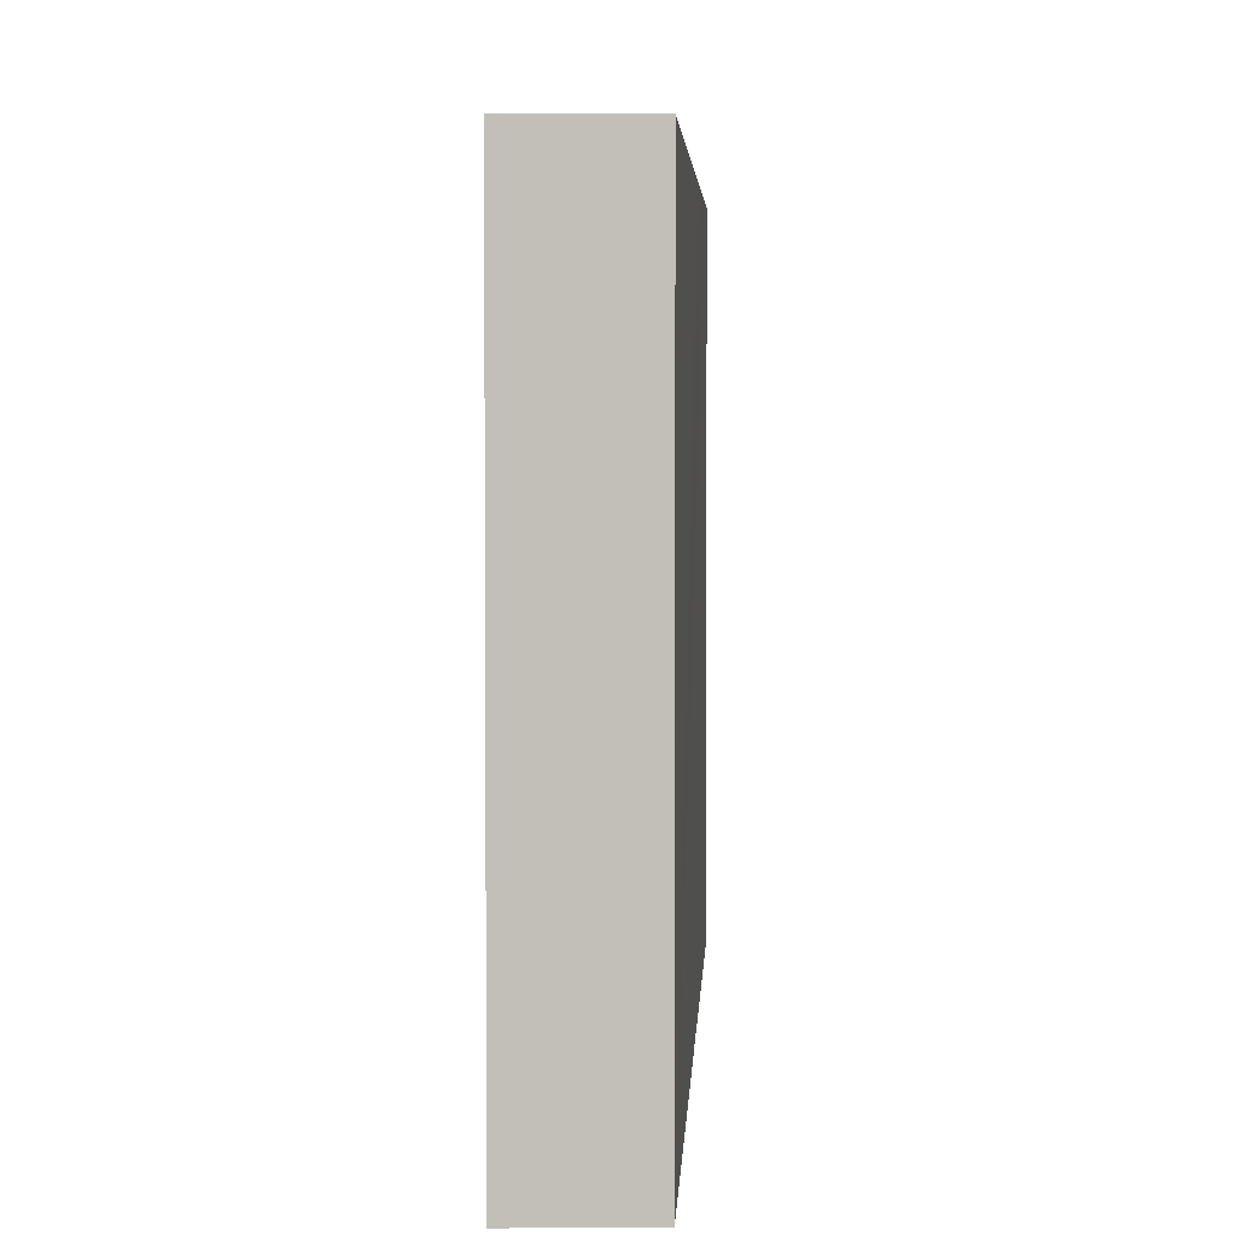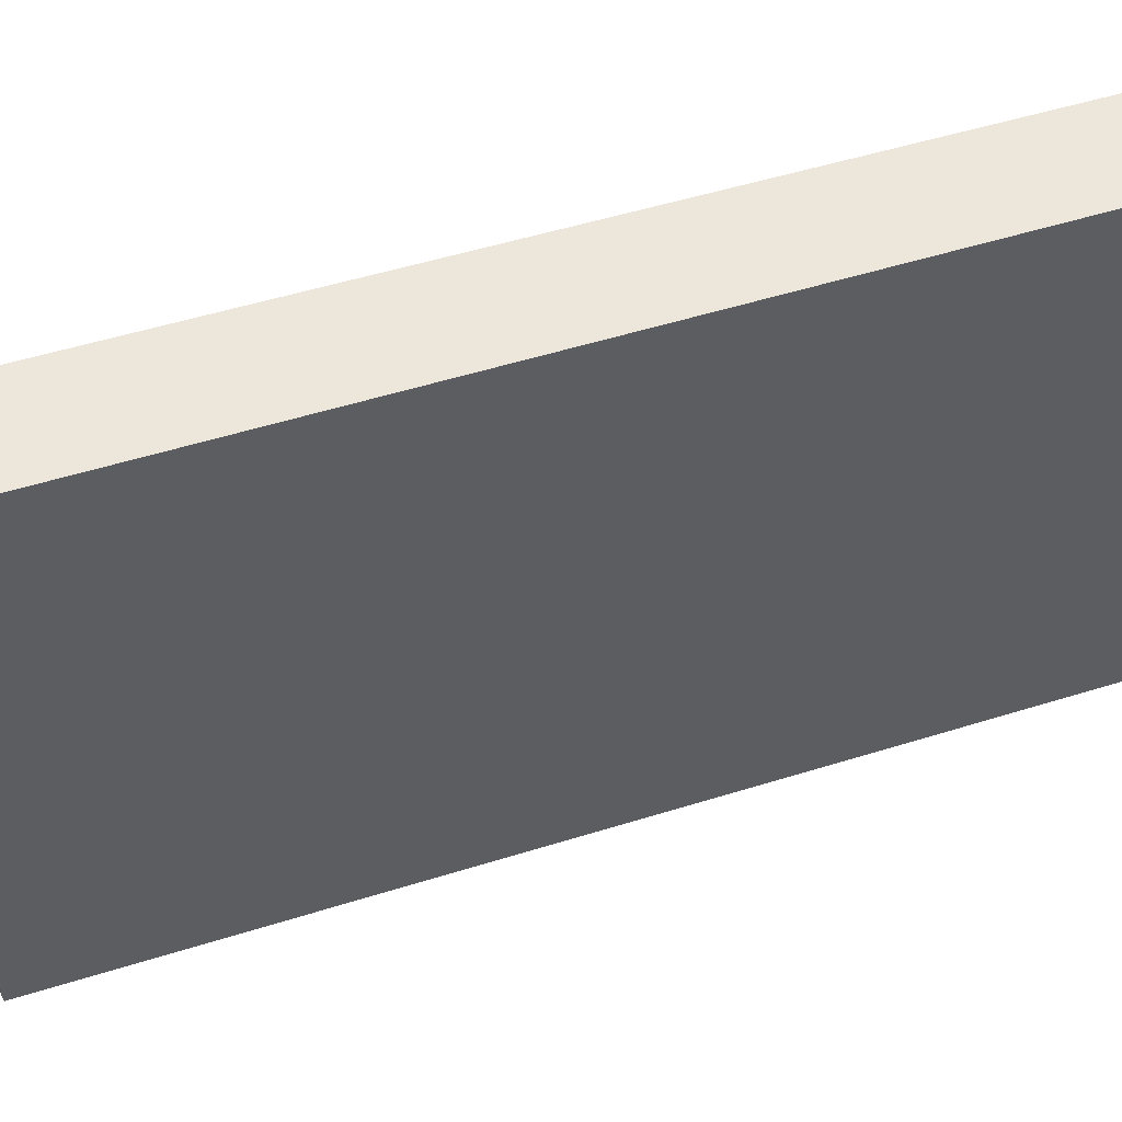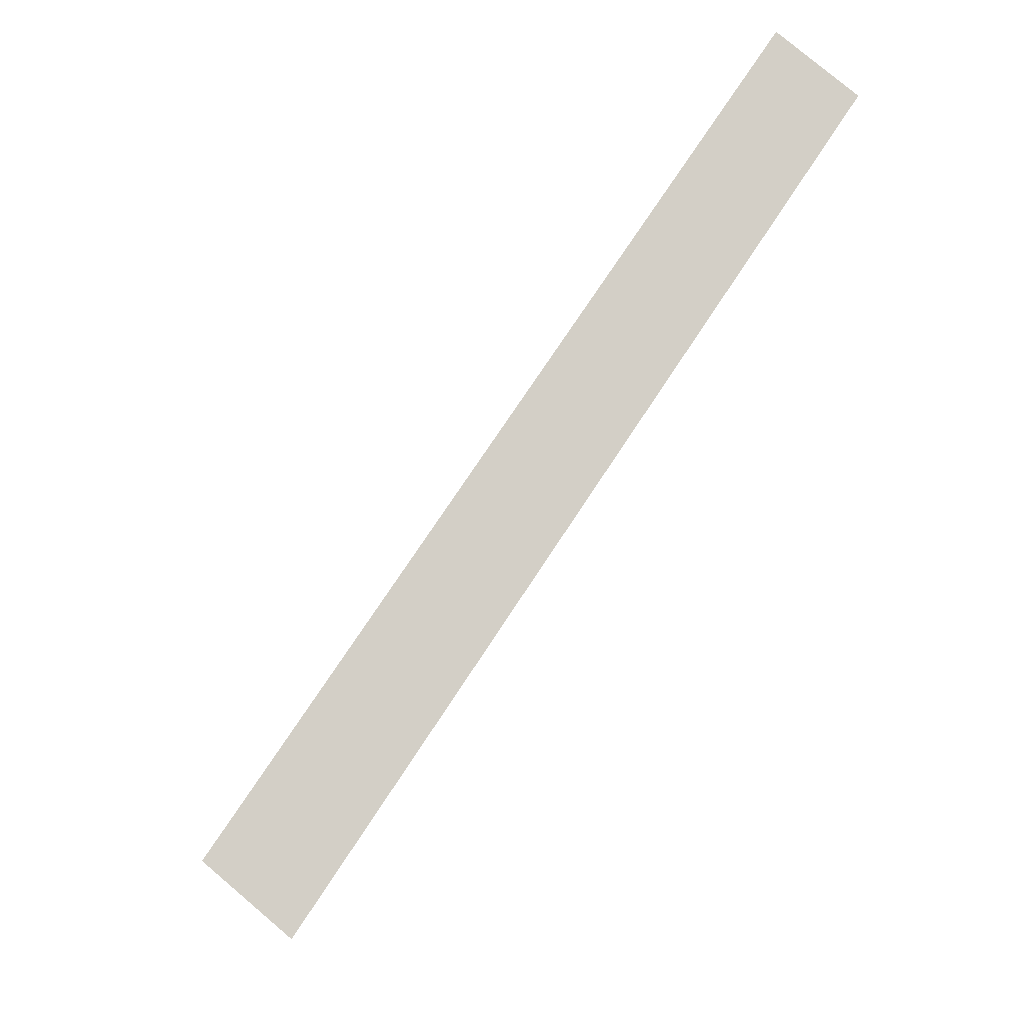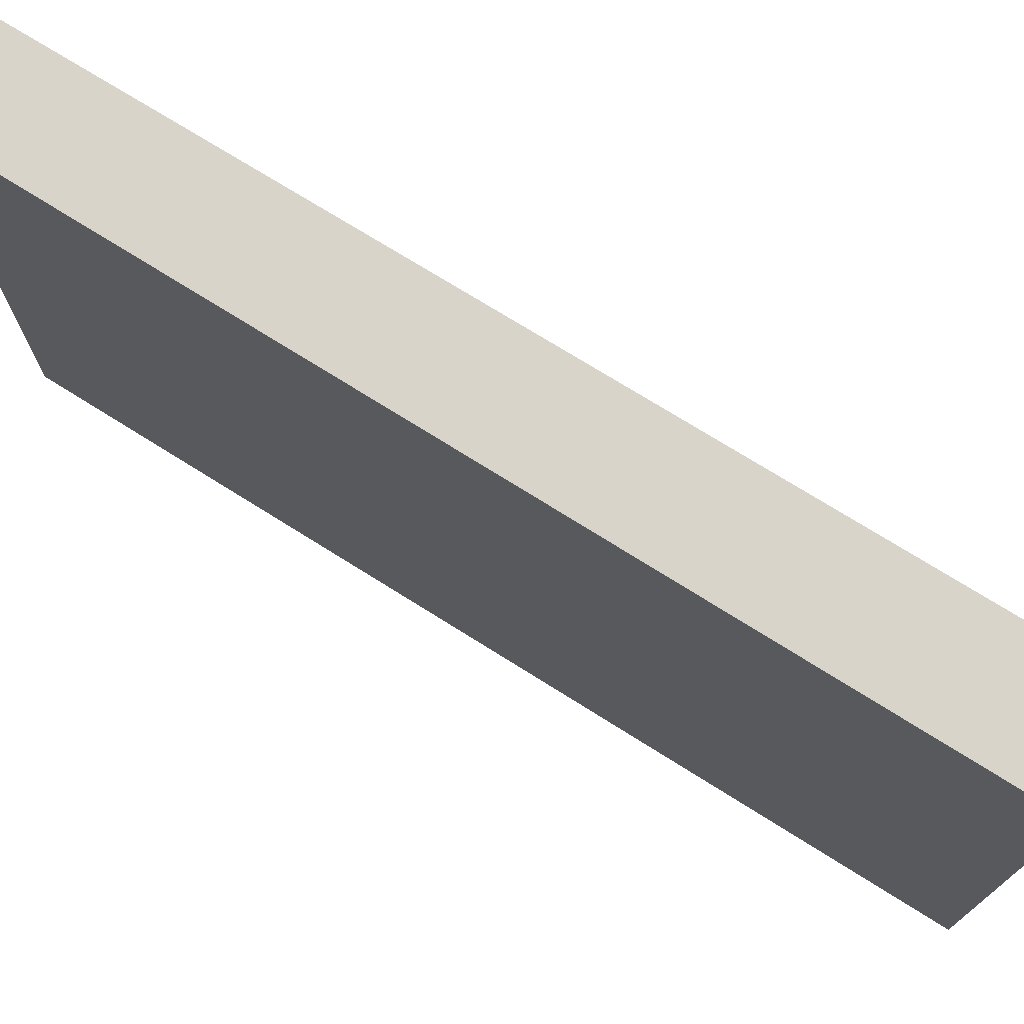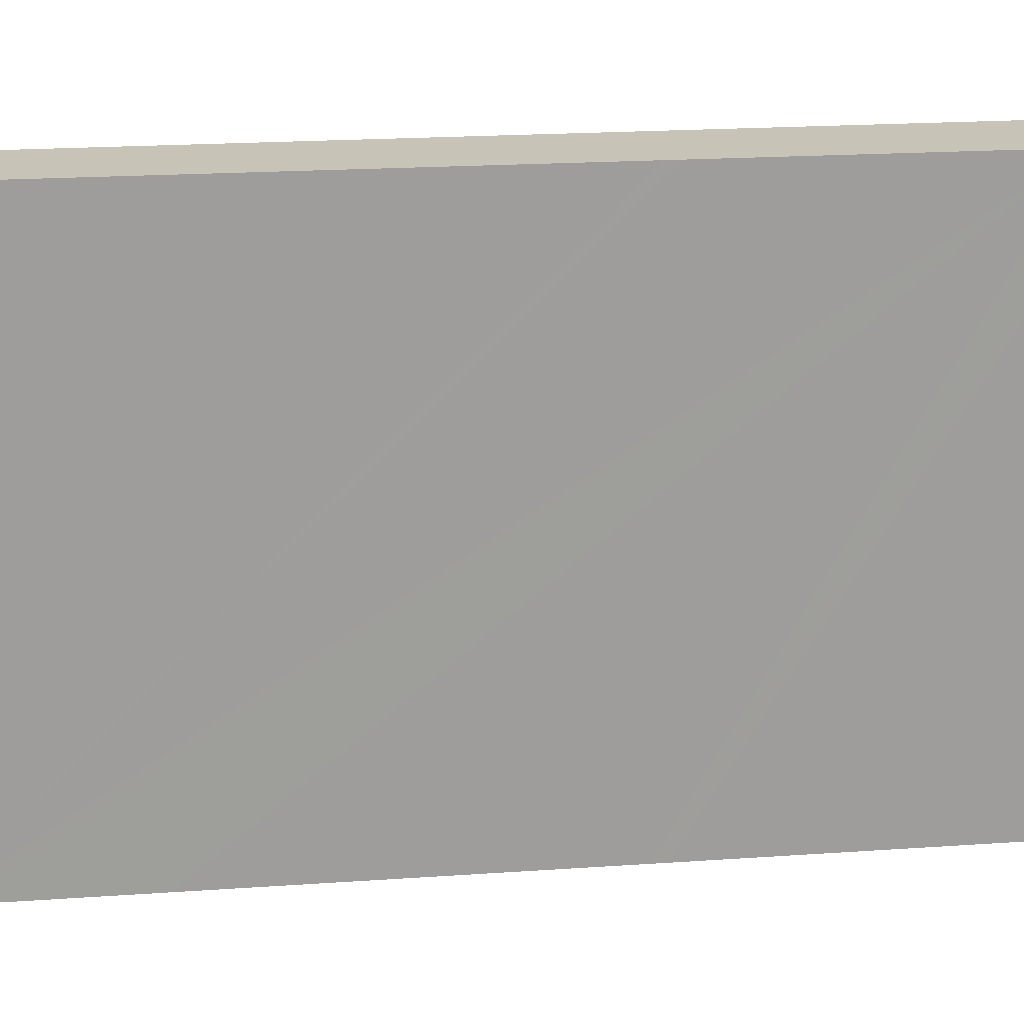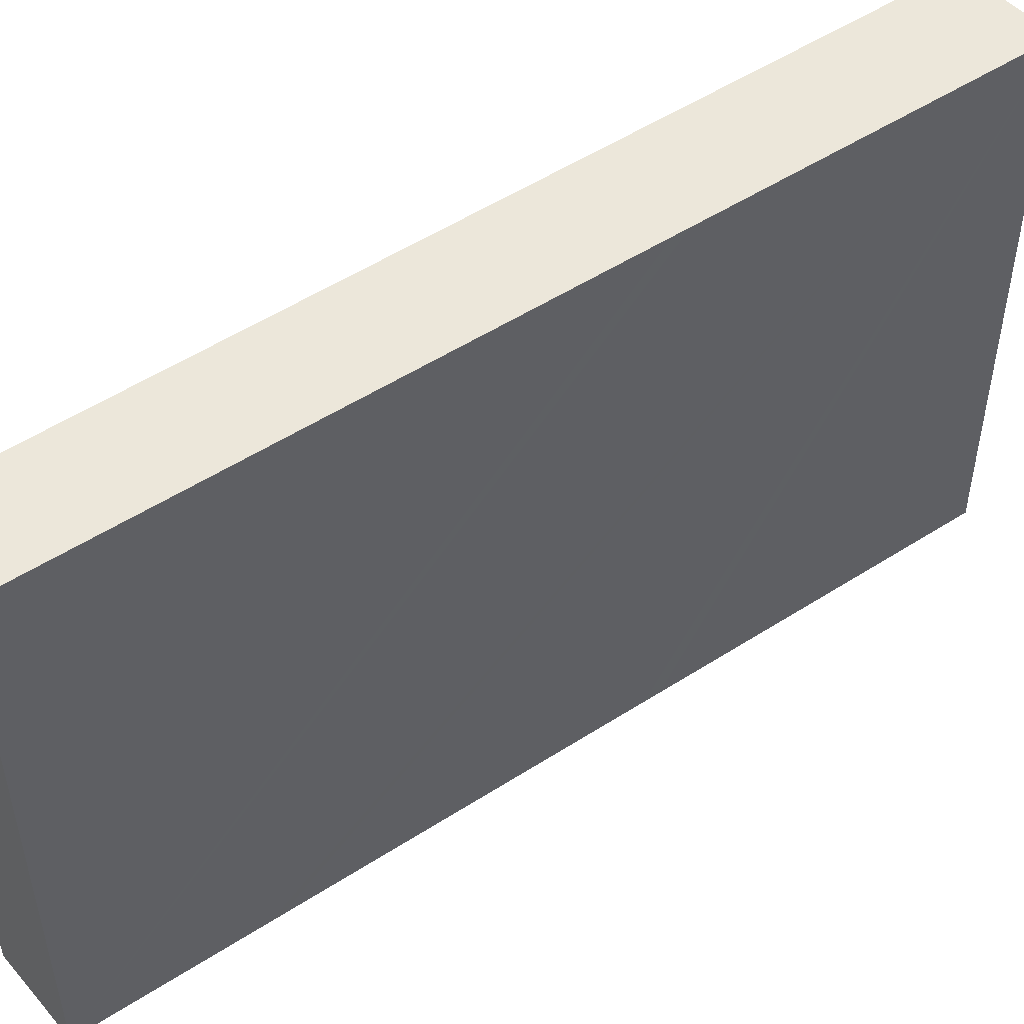
<metadata>
{"format":"obj","ext":"obj","renderer":"f3d","projection":"perspective","resolution":1024,"background":"white","views":[{"elev":3.7,"azim":36.2,"up":"+Y"},{"elev":52.5,"azim":-74.6,"up":"+Y"},{"elev":-8.1,"azim":-5.6,"up":"+Z"},{"elev":74.8,"azim":155.8,"up":"+Y"},{"elev":19.7,"azim":116.3,"up":"+Y"},{"elev":51.4,"azim":88.7,"up":"+Y"}]}
</metadata>
<code>
v  1.671 12.78 -1.434
v  2.244 12.78 -0.722
v  1.733 12.78 -1.487
v  0 12.78 7.824e-16
v  0.483 12.78 0.713
v  6.023 12.78 4.929
v  4.3 12.78 6.36
v  6.223 12.78 5.23
v  10.78 12.78 12.05
v  4.502 12.78 6.659
v  9.047 12.78 13.38
v  10.92 12.78 12.25
v  12.96 12.78 15.3
v  9.185 12.78 13.59
v  11.24 12.78 16.62
v  13.22 12.78 15.7
v  11.51 12.78 17.03
v  0 0 0
v  0.483 -4.366e-17 0.713
v  4.3 -3.894e-16 6.36
v  4.502 -4.077e-16 6.659
v  9.047 -8.195e-16 13.38
v  11.24 -1.018e-15 16.62
v  11.51 -1.043e-15 17.03
v  9.185 -8.321e-16 13.59
v  13.22 -9.614e-16 15.7
v  12.96 -9.368e-16 15.3
v  10.92 -7.501e-16 12.25
v  10.78 -7.376e-16 12.05
v  6.223 -3.202e-16 5.23
v  6.023 -3.018e-16 4.929
v  1.733 9.105e-17 -1.487
v  2.244 4.421e-17 -0.722
v  1.671 8.781e-17 -1.434
g defaultobject
f 1 2 3
f 2 1 4
f 2 4 5
f 2 5 6
f 6 5 7
f 6 7 8
f 8 7 9
f 9 7 10
f 9 10 11
f 9 11 12
f 12 11 13
f 13 11 14
f 13 14 15
f 13 15 16
f 16 15 17
f 18 5 4
f 5 18 7
f 7 18 10
f 10 18 11
f 11 18 19
f 11 19 20
f 11 20 14
f 14 20 15
f 15 20 21
f 15 21 22
f 15 22 17
f 17 22 23
f 17 23 24
f 23 22 25
f 24 16 17
f 16 24 26
f 26 13 16
f 13 26 12
f 12 26 9
f 9 26 8
f 8 26 6
f 6 26 2
f 2 26 27
f 2 27 28
f 2 28 29
f 2 29 30
f 2 30 3
f 3 30 31
f 3 31 32
f 32 31 33
f 32 1 3
f 1 32 4
f 4 32 18
f 18 32 34
f 33 34 32
f 34 33 18
f 18 33 19
f 19 33 31
f 19 31 20
f 20 31 30
f 20 30 21
f 21 30 29
f 21 29 22
f 22 29 28
f 22 28 25
f 25 28 27
f 25 27 23
f 23 27 26
f 23 26 24

</code>
